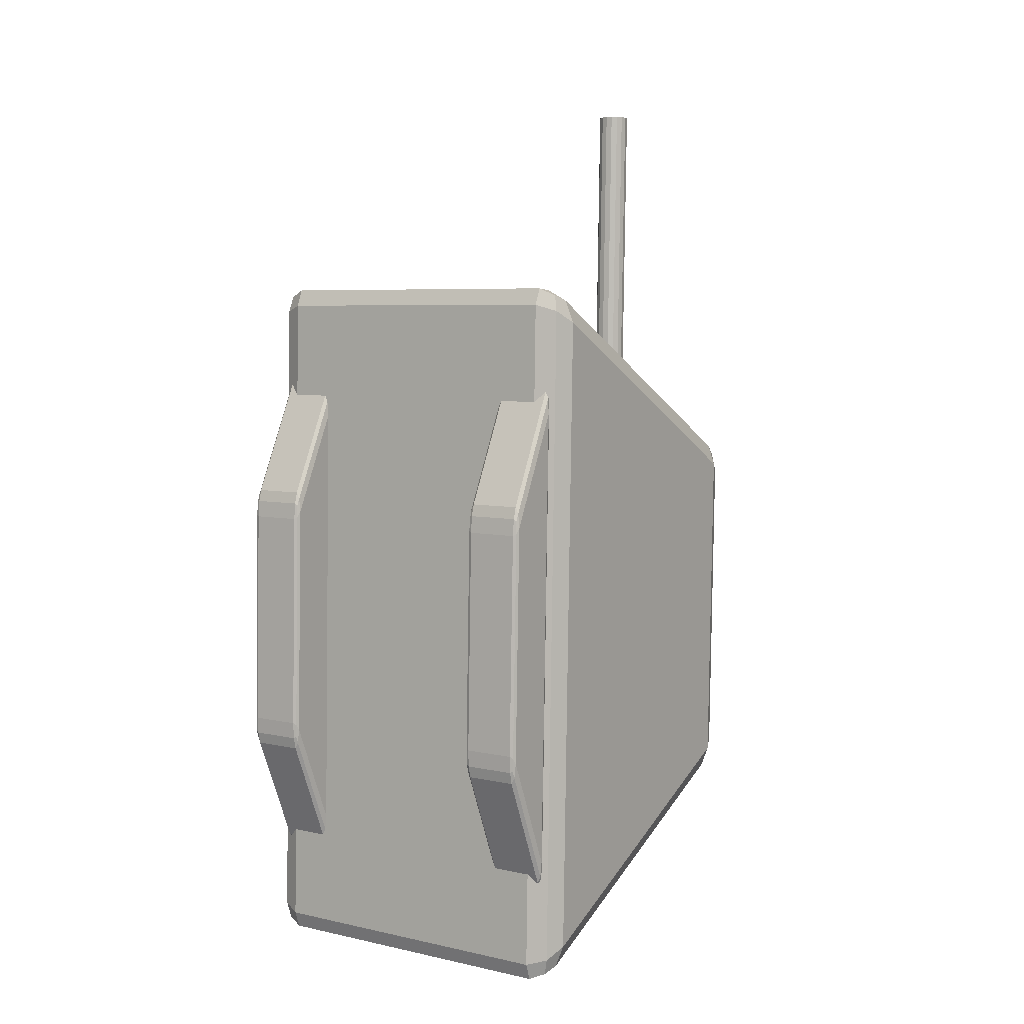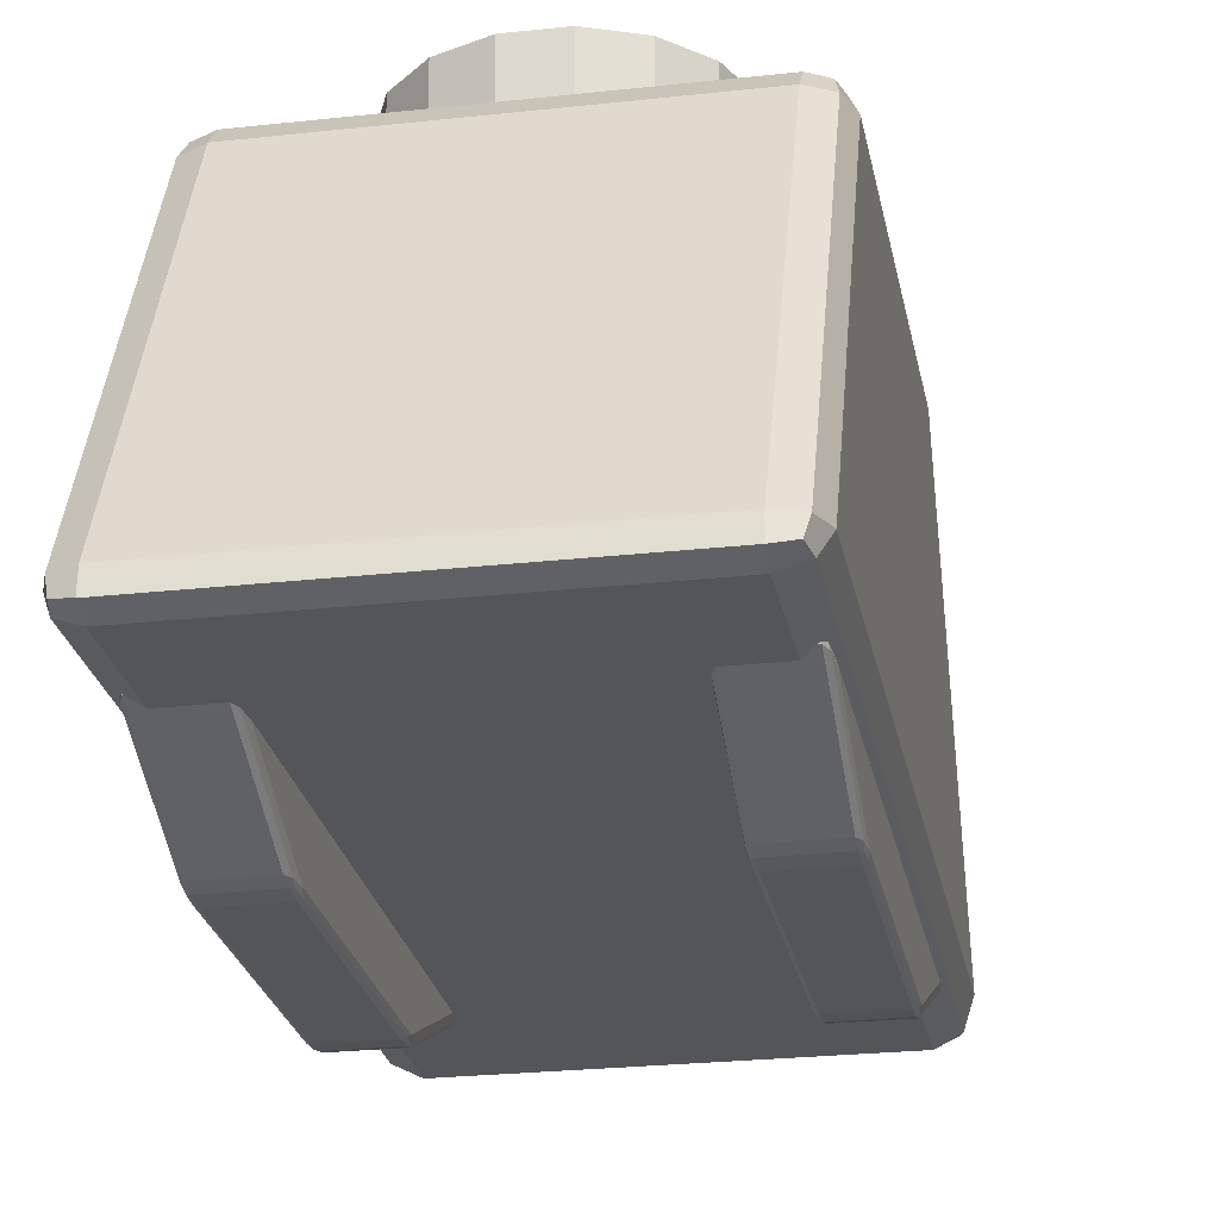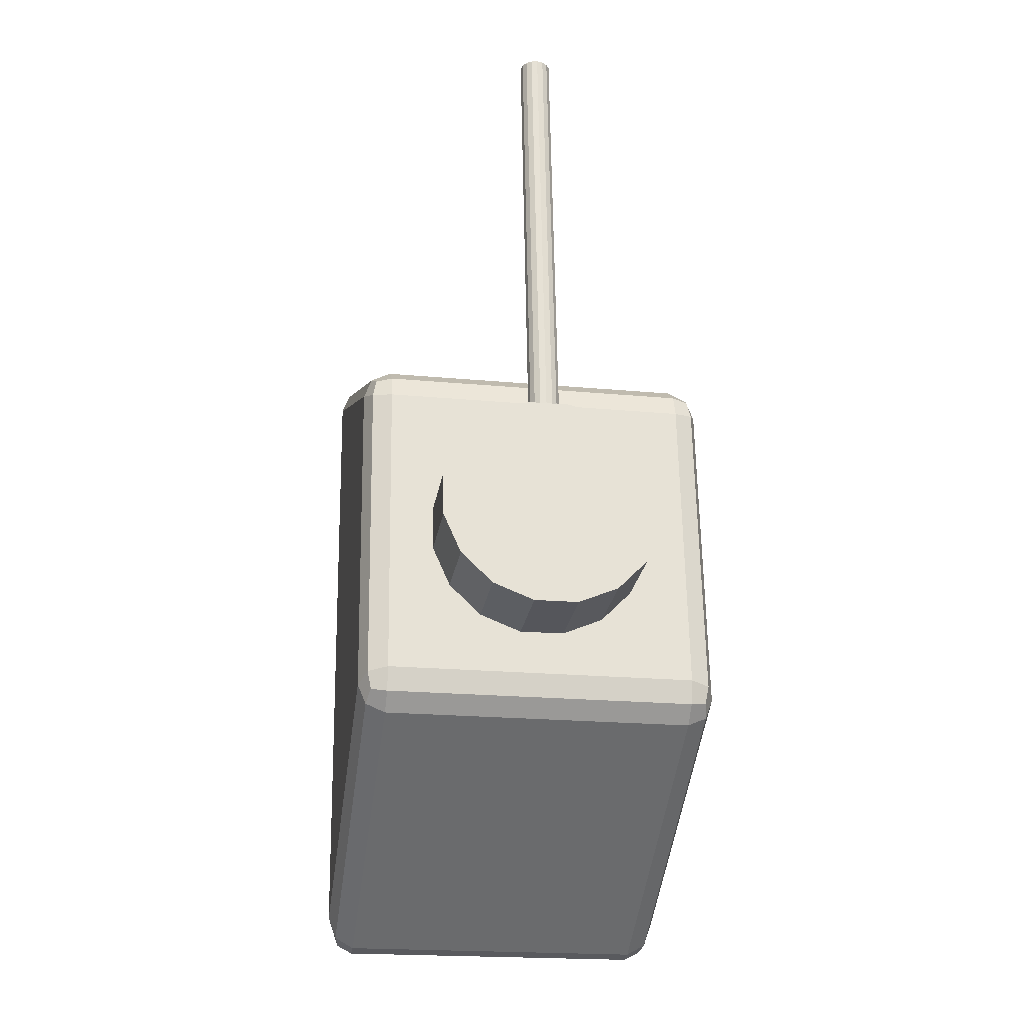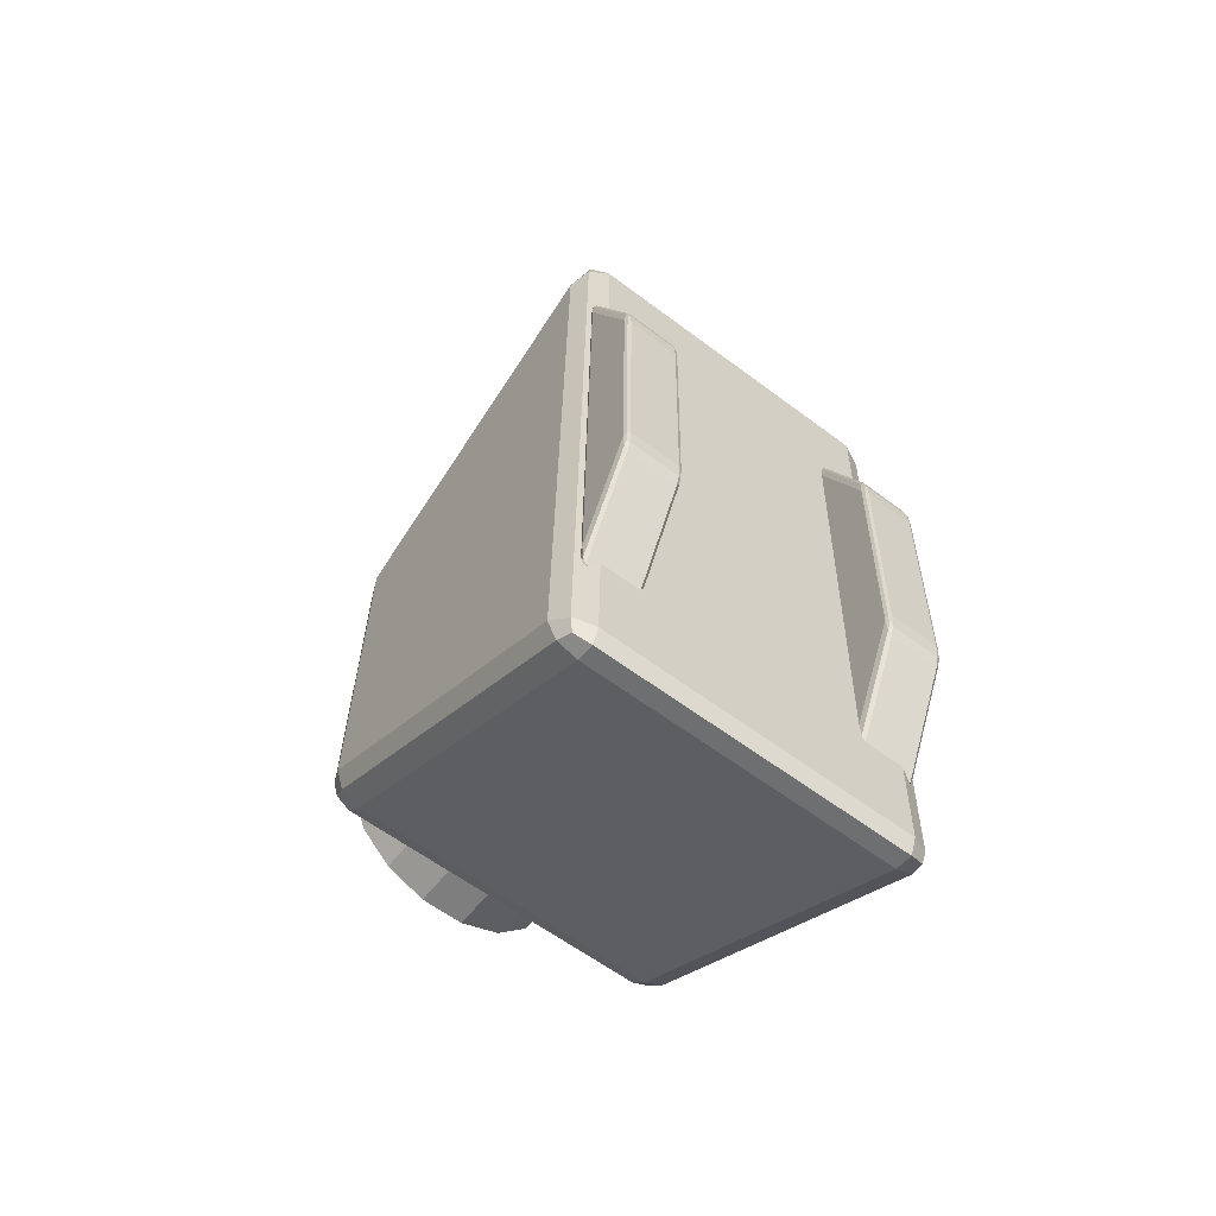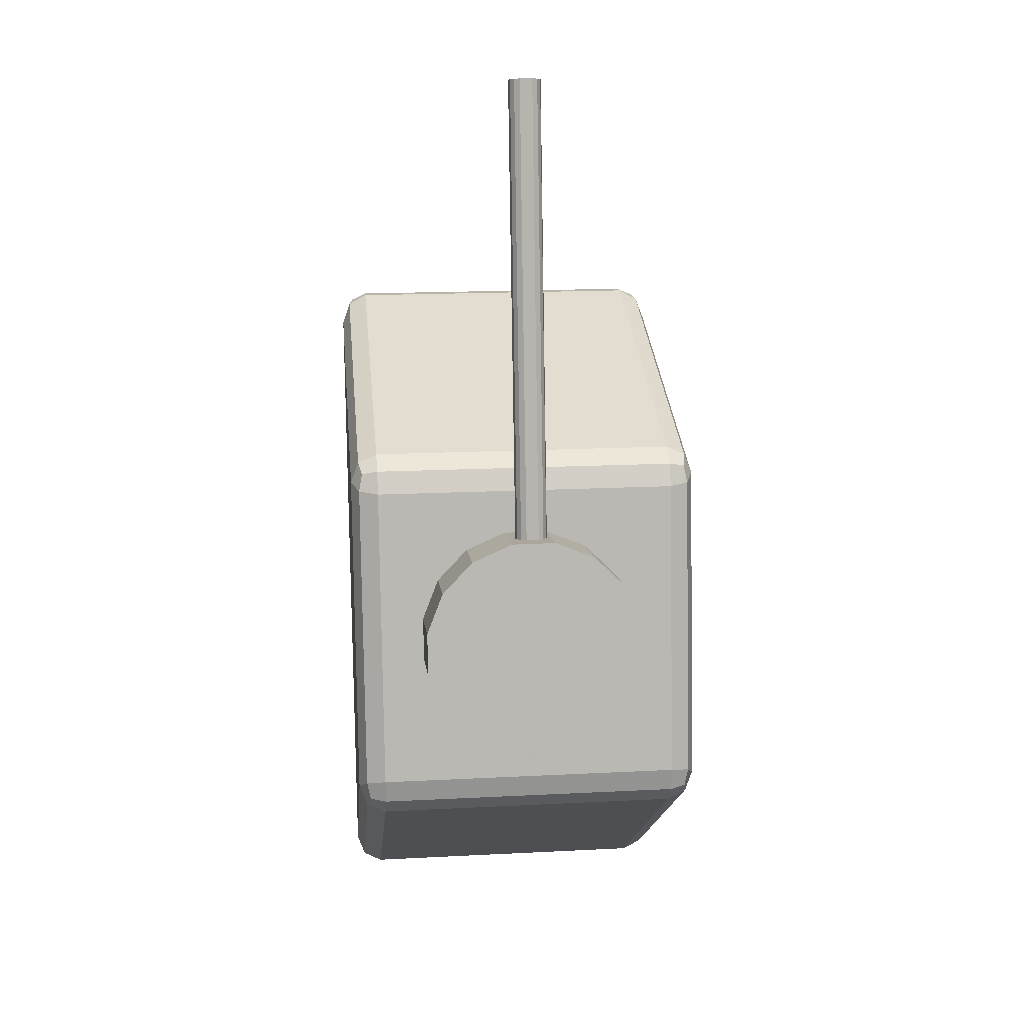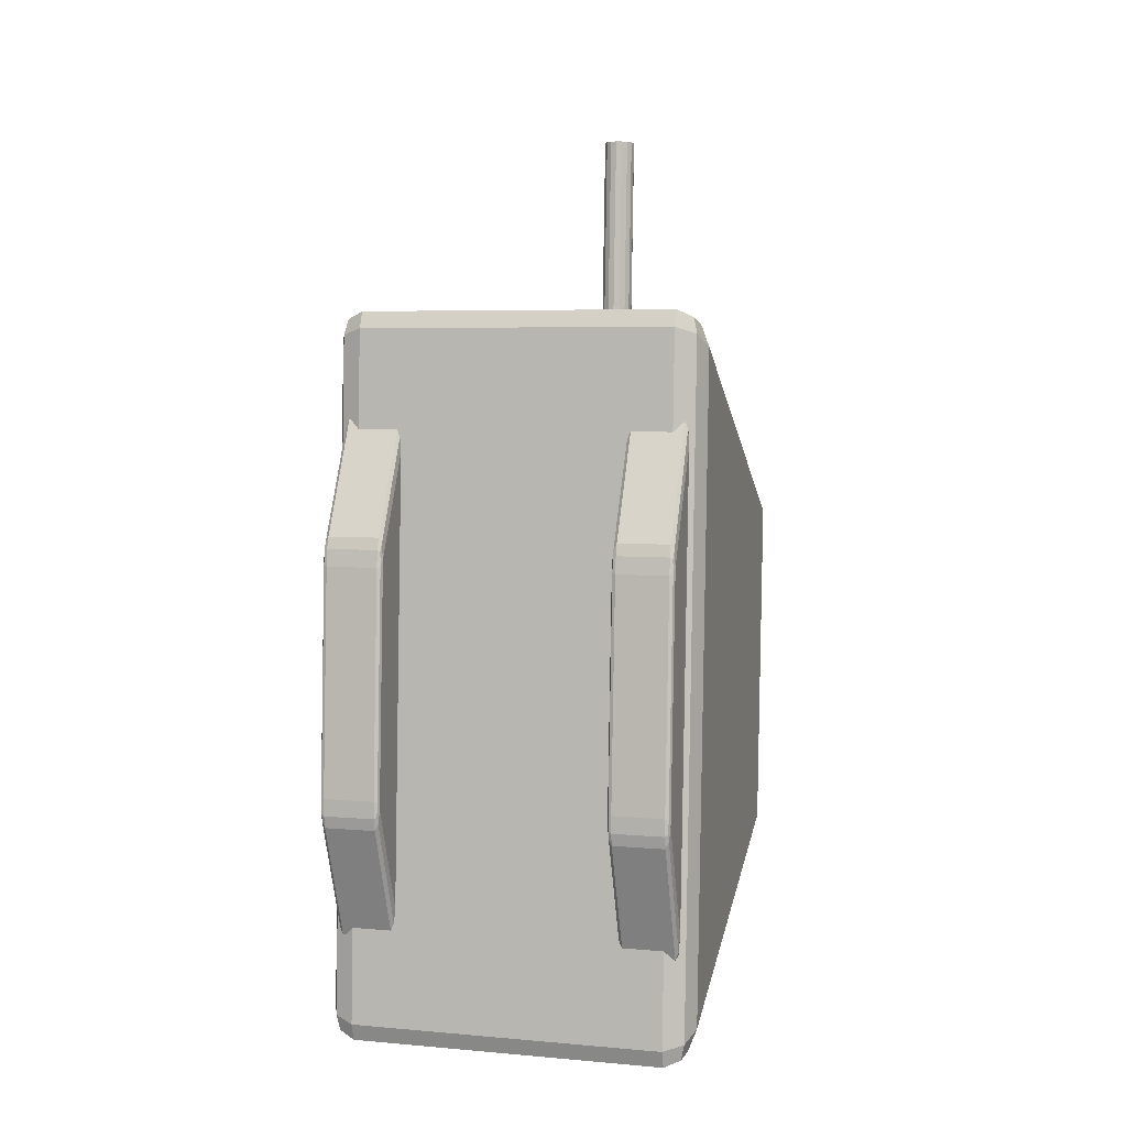
<metadata>
{"format":"obj","ext":"obj","renderer":"f3d","projection":"perspective","resolution":1024,"background":"white","views":[{"elev":4.3,"azim":33.8,"up":"+Z"},{"elev":-24.6,"azim":-168.7,"up":"+Y"},{"elev":-26.5,"azim":170.5,"up":"+Z"},{"elev":-58.7,"azim":-37.6,"up":"+Z"},{"elev":8.1,"azim":174.3,"up":"+Z"},{"elev":2.0,"azim":15.3,"up":"+Z"}]}
</metadata>
<code>
o Tread1
v -0.942 0.3225 -1.3
v -0.943 0.3005 -1.359
v -0.9654 0.2982 -1.233
v -0.9431 0.3165 -1.365
v -0.9567 0.3126 -1.337
v -0.9596 0.2993 -1.318
v -0.9589 0.3149 -1.276
v -0.9331 0.02023 -0.7403
v -0.9306 -0.001249 -0.5856
v -0.9556 0.02306 -0.6261
v -0.932 0.00441 -0.6766
v -0.946 0.008344 -0.6658
v -0.948 0.006409 -0.5958
v -0.9498 0.0216 -0.7053
v -0.8997 0.3281 1.344
v -0.9251 0.3036 1.278
v -0.8987 0.3065 1.403
v -0.9173 0.3204 1.321
v -0.9131 0.3185 1.381
v -0.9166 0.3051 1.362
v -0.8986 0.3224 1.409
v -0.9112 0.001341 0.6253
v -0.9087 0.02345 0.7803
v -0.9349 0.02582 0.6668
v -0.9097 0.007372 0.7165
v -0.924 0.01127 0.7061
v -0.9265 0.02468 0.7458
v -0.9283 0.009051 0.6362
v -0.6656 0.3225 -1.304
v -0.6402 0.2982 -1.238
v -0.6666 0.3005 -1.363
v -0.648 0.3149 -1.281
v -0.6521 0.3126 -1.342
v -0.6487 0.2993 -1.323
v -0.6667 0.3165 -1.37
v -0.6542 -0.001249 -0.59
v -0.6566 0.02023 -0.7448
v -0.6304 0.02306 -0.6313
v -0.6556 0.00441 -0.681
v -0.6414 0.008344 -0.6707
v -0.6388 0.0216 -0.7102
v -0.6371 0.006409 -0.6008
v -0.6232 0.3281 1.339
v -0.6223 0.3065 1.398
v -0.5999 0.3036 1.272
v -0.6222 0.3224 1.405
v -0.6086 0.3185 1.377
v -0.6057 0.3051 1.357
v -0.6064 0.3204 1.316
v -0.6348 0.001341 0.6209
v -0.6097 0.02582 0.6616
v -0.6323 0.02345 0.7759
v -0.6173 0.009051 0.6312
v -0.6194 0.01127 0.7012
v -0.6156 0.02468 0.7408
v -0.6333 0.007372 0.712
f 31 37 8 2
f 45 51 38 30
f 50 22 9 36
f 3 10 24 16
f 17 23 52 44
f 1 4 5 7
f 2 6 5 4
f 3 7 5 6
f 8 11 12 14
f 9 13 12 11
f 10 14 12 13
f 15 18 19 21
f 16 20 19 18
f 17 21 19 20
f 22 25 26 28
f 23 27 26 25
f 24 28 26 27
f 29 32 33 35
f 30 34 33 32
f 31 35 33 34
f 36 39 40 42
f 37 41 40 39
f 38 42 40 41
f 43 46 47 49
f 44 48 47 46
f 45 49 47 48
f 50 53 54 56
f 51 55 54 53
f 52 56 54 55
f 15 1 7 18
f 18 7 3 16
f 2 8 14 6
f 6 14 10 3
f 9 22 28 13
f 13 28 24 10
f 23 17 20 27
f 27 20 16 24
f 43 15 21 46
f 46 21 17 44
f 22 50 56 25
f 25 56 52 23
f 51 45 48 55
f 55 48 44 52
f 29 43 49 32
f 32 49 45 30
f 50 36 42 53
f 53 42 38 51
f 37 31 34 41
f 41 34 30 38
f 1 29 35 4
f 4 35 31 2
f 36 9 11 39
f 39 11 8 37
f 15 43 29 1
o Hull
v -0.8299 0.2798 1.876
v -0.8286 0.4139 1.958
v -0.9813 0.4298 1.785
v -0.8284 0.3158 1.967
v -0.9156 0.3398 1.93
v -0.9355 0.4218 1.903
v -0.9365 0.327 1.845
v -0.8425 2.146 1.091
v -0.8459 2.28 0.8739
v -0.995 2.13 0.9337
v -0.8439 2.244 1.002
v -0.9307 2.22 0.9882
v -0.9517 2.233 0.8904
v -0.9493 2.138 1.044
v -0.8894 0.2798 -1.835
v -1.038 0.4298 -1.739
v -0.8907 0.4137 -1.918
v -0.9949 0.3271 -1.801
v -0.9768 0.3398 -1.887
v -0.9958 0.4217 -1.859
v -0.8908 0.3157 -1.927
v -0.8732 2.28 -0.8259
v -0.8767 2.146 -1.043
v -1.024 2.13 -0.8811
v -0.8752 2.244 -0.9538
v -0.9616 2.22 -0.9375
v -0.9819 2.138 -0.9929
v -0.9795 2.233 -0.839
v 0.8699 0.2798 1.848
v 1.018 0.4298 1.753
v 0.8712 0.4139 1.931
v 0.9754 0.327 1.814
v 0.9573 0.3398 1.9
v 0.9764 0.4218 1.873
v 0.8714 0.3158 1.94
v 0.8538 2.28 0.8467
v 0.8573 2.146 1.064
v 1.005 2.13 0.9016
v 0.8559 2.244 0.9744
v 0.9422 2.22 0.9582
v 0.9626 2.138 1.013
v 0.9601 2.233 0.8597
v 0.8104 0.2798 -1.863
v 0.8091 0.4137 -1.945
v 0.9619 0.4298 -1.771
v 0.8089 0.3157 -1.954
v 0.8962 0.3398 -1.917
v 0.9161 0.4217 -1.89
v 0.917 0.3271 -1.831
v 0.8266 2.28 -0.8531
v 0.9757 2.13 -0.9132
v 0.8231 2.146 -1.071
v 0.9324 2.233 -0.8697
v 0.9114 2.22 -0.9676
v 0.93 2.138 -1.023
v 0.8246 2.244 -0.981
f 87 93 64 58
f 101 107 94 86
f 106 78 65 92
f 59 66 80 72
f 73 79 108 100
f 57 60 61 63
f 58 62 61 60
f 59 63 61 62
f 64 67 68 70
f 65 69 68 67
f 66 70 68 69
f 71 74 75 77
f 72 76 75 74
f 73 77 75 76
f 78 81 82 84
f 79 83 82 81
f 80 84 82 83
f 85 88 89 91
f 86 90 89 88
f 87 91 89 90
f 92 95 96 98
f 93 97 96 95
f 94 98 96 97
f 99 102 103 105
f 100 104 103 102
f 101 105 103 104
f 106 109 110 112
f 107 111 110 109
f 108 112 110 111
f 71 57 63 74
f 74 63 59 72
f 58 64 70 62
f 62 70 66 59
f 65 78 84 69
f 69 84 80 66
f 79 73 76 83
f 83 76 72 80
f 99 71 77 102
f 102 77 73 100
f 78 106 112 81
f 81 112 108 79
f 107 101 104 111
f 111 104 100 108
f 85 99 105 88
f 88 105 101 86
f 106 92 98 109
f 109 98 94 107
f 93 87 90 97
f 97 90 86 94
f 57 85 91 60
f 60 91 87 58
f 92 65 67 95
f 95 67 64 93
f 71 99 85 57
o Tread0
v 0.5986 0.3225 -1.325
v 0.5976 0.3005 -1.384
v 0.5753 0.2982 -1.258
v 0.5975 0.3165 -1.39
v 0.5839 0.3126 -1.362
v 0.581 0.2993 -1.343
v 0.5817 0.3149 -1.301
v 0.6076 0.02023 -0.765
v 0.61 -0.001249 -0.6103
v 0.585 0.02306 -0.6508
v 0.6086 0.00441 -0.7013
v 0.5947 0.008344 -0.6905
v 0.5926 0.006409 -0.6205
v 0.5909 0.0216 -0.73
v 0.641 0.3281 1.319
v 0.6155 0.3036 1.253
v 0.6419 0.3065 1.378
v 0.6233 0.3204 1.296
v 0.6275 0.3185 1.357
v 0.624 0.3051 1.338
v 0.642 0.3224 1.384
v 0.6295 0.001341 0.6007
v 0.6319 0.02345 0.7556
v 0.6057 0.02582 0.6421
v 0.6309 0.007372 0.6918
v 0.6167 0.01127 0.6814
v 0.6141 0.02468 0.7211
v 0.6124 0.009051 0.6115
v 0.875 0.3225 -1.329
v 0.9005 0.2982 -1.263
v 0.8741 0.3005 -1.388
v 0.8926 0.3149 -1.306
v 0.8885 0.3126 -1.367
v 0.892 0.2993 -1.348
v 0.874 0.3165 -1.394
v 0.8865 -0.001249 -0.6147
v 0.884 0.02023 -0.7694
v 0.9102 0.02306 -0.656
v 0.885 0.00441 -0.7057
v 0.8993 0.008344 -0.6954
v 0.9018 0.0216 -0.7349
v 0.9035 0.006409 -0.6255
v 0.9174 0.3281 1.315
v 0.9183 0.3065 1.373
v 0.9407 0.3036 1.248
v 0.9184 0.3224 1.38
v 0.9321 0.3185 1.352
v 0.9349 0.3051 1.333
v 0.9343 0.3204 1.291
v 0.9059 0.001341 0.5962
v 0.9309 0.02582 0.6369
v 0.9084 0.02345 0.7512
v 0.9233 0.009051 0.6065
v 0.9212 0.01127 0.6765
v 0.925 0.02468 0.7161
v 0.9073 0.007372 0.6873
f 143 149 120 114
f 157 163 150 142
f 162 134 121 148
f 115 122 136 128
f 129 135 164 156
f 113 116 117 119
f 114 118 117 116
f 115 119 117 118
f 120 123 124 126
f 121 125 124 123
f 122 126 124 125
f 127 130 131 133
f 128 132 131 130
f 129 133 131 132
f 134 137 138 140
f 135 139 138 137
f 136 140 138 139
f 141 144 145 147
f 142 146 145 144
f 143 147 145 146
f 148 151 152 154
f 149 153 152 151
f 150 154 152 153
f 155 158 159 161
f 156 160 159 158
f 157 161 159 160
f 162 165 166 168
f 163 167 166 165
f 164 168 166 167
f 127 113 119 130
f 130 119 115 128
f 114 120 126 118
f 118 126 122 115
f 121 134 140 125
f 125 140 136 122
f 135 129 132 139
f 139 132 128 136
f 155 127 133 158
f 158 133 129 156
f 134 162 168 137
f 137 168 164 135
f 163 157 160 167
f 167 160 156 164
f 141 155 161 144
f 144 161 157 142
f 162 148 154 165
f 165 154 150 163
f 149 143 146 153
f 153 146 142 150
f 113 141 147 116
f 116 147 143 114
f 148 121 123 151
f 151 123 120 149
f 127 155 141 113
o Barrel
v 0.03674 2.417 3.16
v -0.004025 2.417 0.6173
v 0.0711 2.423 3.16
v 0.03034 2.423 0.6167
v 0.1002 2.443 3.159
v 0.05946 2.443 0.6163
v 0.1197 2.472 3.159
v 0.07893 2.472 0.616
v 0.1265 2.506 3.159
v 0.08576 2.506 0.6159
v 0.1197 2.541 3.159
v 0.07893 2.541 0.616
v 0.1002 2.57 3.159
v 0.05946 2.57 0.6163
v 0.0711 2.589 3.16
v 0.03034 2.589 0.6167
v 0.03674 2.596 3.16
v -0.004025 2.596 0.6173
v 0.002377 2.589 3.161
v -0.03838 2.589 0.6178
v -0.02675 2.57 3.161
v -0.06751 2.57 0.6183
v -0.04621 2.541 3.162
v -0.08698 2.541 0.6186
v -0.05305 2.506 3.162
v -0.09381 2.506 0.6187
v -0.04621 2.472 3.162
v -0.08698 2.472 0.6186
v -0.02675 2.443 3.161
v -0.06751 2.443 0.6183
v 0.002377 2.423 3.161
v -0.03838 2.423 0.6178
f 169 170 172 171
f 171 172 174 173
f 173 174 176 175
f 175 176 178 177
f 177 178 180 179
f 179 180 182 181
f 181 182 184 183
f 183 184 186 185
f 185 186 188 187
f 187 188 190 189
f 189 190 192 191
f 191 192 194 193
f 193 194 196 195
f 195 196 198 197
f 172 170 200 198 196 194 192 190 188 186 184 182 180 178 176 174
f 197 198 200 199
f 199 200 170 169
f 169 171 173 175 177 179 181 183 185 187 189 191 193 195 197 199
o Turret
v 0.09671 2.281 -0.5998
v 0.09671 2.721 -0.5998
v 0.3221 2.281 -0.5127
v 0.3221 2.721 -0.5127
v 0.497 2.281 -0.3459
v 0.497 2.721 -0.3459
v 0.5948 2.281 -0.1248
v 0.5948 2.721 -0.1248
v 0.6006 2.281 0.1168
v 0.6006 2.721 0.1168
v 0.5134 2.281 0.3422
v 0.5134 2.721 0.3422
v 0.3466 2.281 0.5171
v 0.3466 2.721 0.5171
v 0.1256 2.281 0.6149
v 0.1256 2.721 0.6149
v -0.116 2.281 0.6206
v -0.116 2.721 0.6206
v -0.3415 2.281 0.5335
v -0.3415 2.721 0.5335
v -0.5164 2.281 0.3667
v -0.5164 2.721 0.3667
v -0.6141 2.281 0.1457
v -0.6141 2.721 0.1457
v -0.6199 2.281 -0.09596
v -0.6199 2.721 -0.09596
v -0.5327 2.281 -0.3214
v -0.5327 2.721 -0.3214
v -0.3659 2.281 -0.4963
v -0.3659 2.721 -0.4963
v -0.1449 2.281 -0.5941
v -0.1449 2.721 -0.5941
f 201 202 204 203
f 203 204 206 205
f 205 206 208 207
f 207 208 210 209
f 209 210 212 211
f 211 212 214 213
f 213 214 216 215
f 215 216 218 217
f 217 218 220 219
f 219 220 222 221
f 221 222 224 223
f 223 224 226 225
f 225 226 228 227
f 227 228 230 229
f 204 202 232 230 228 226 224 222 220 218 216 214 212 210 208 206
f 229 230 232 231
f 231 232 202 201
f 201 203 205 207 209 211 213 215 217 219 221 223 225 227 229 231

</code>
